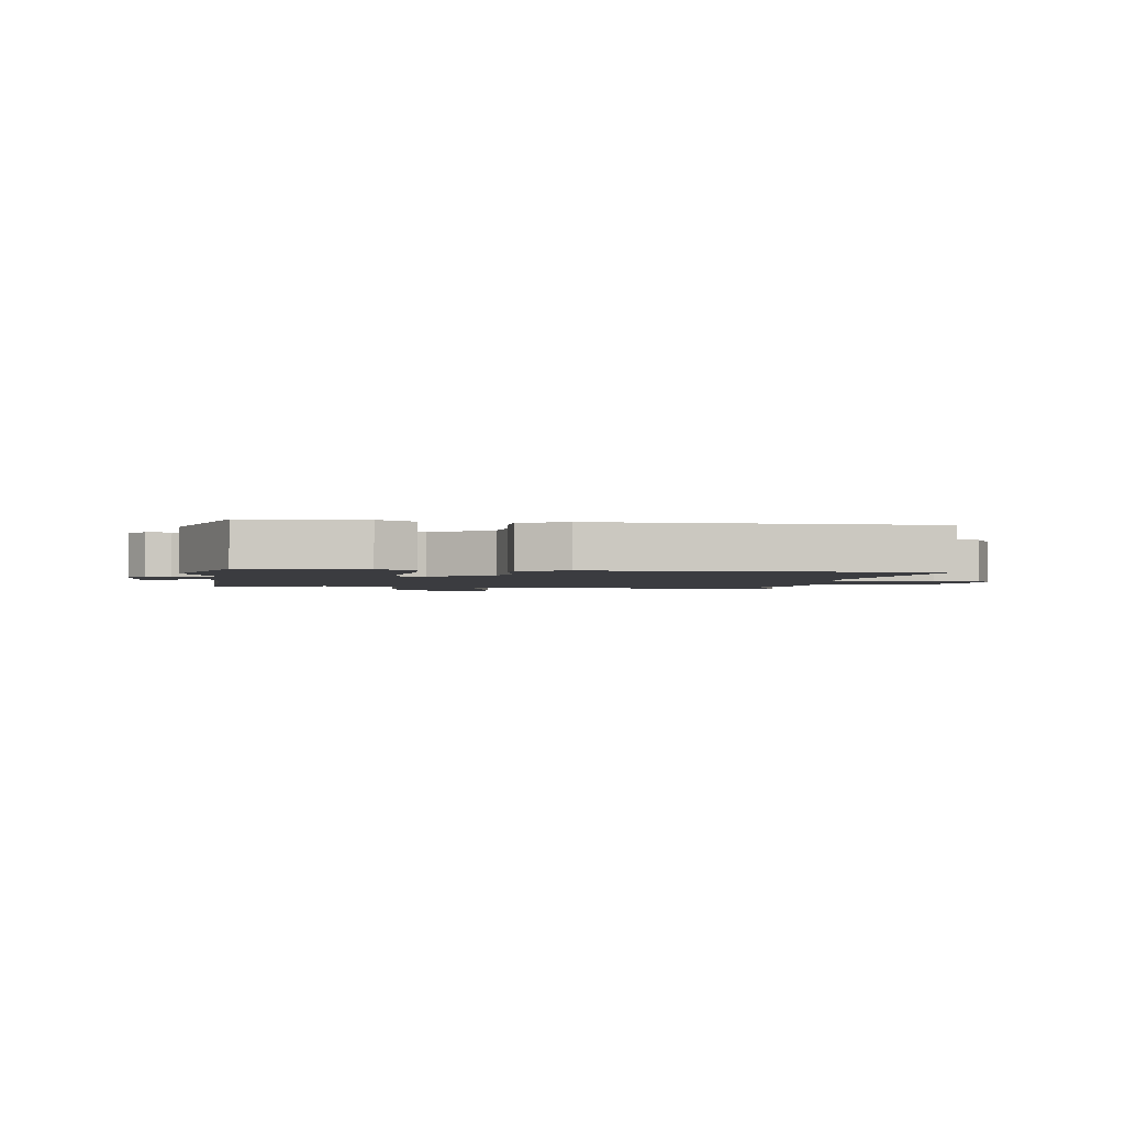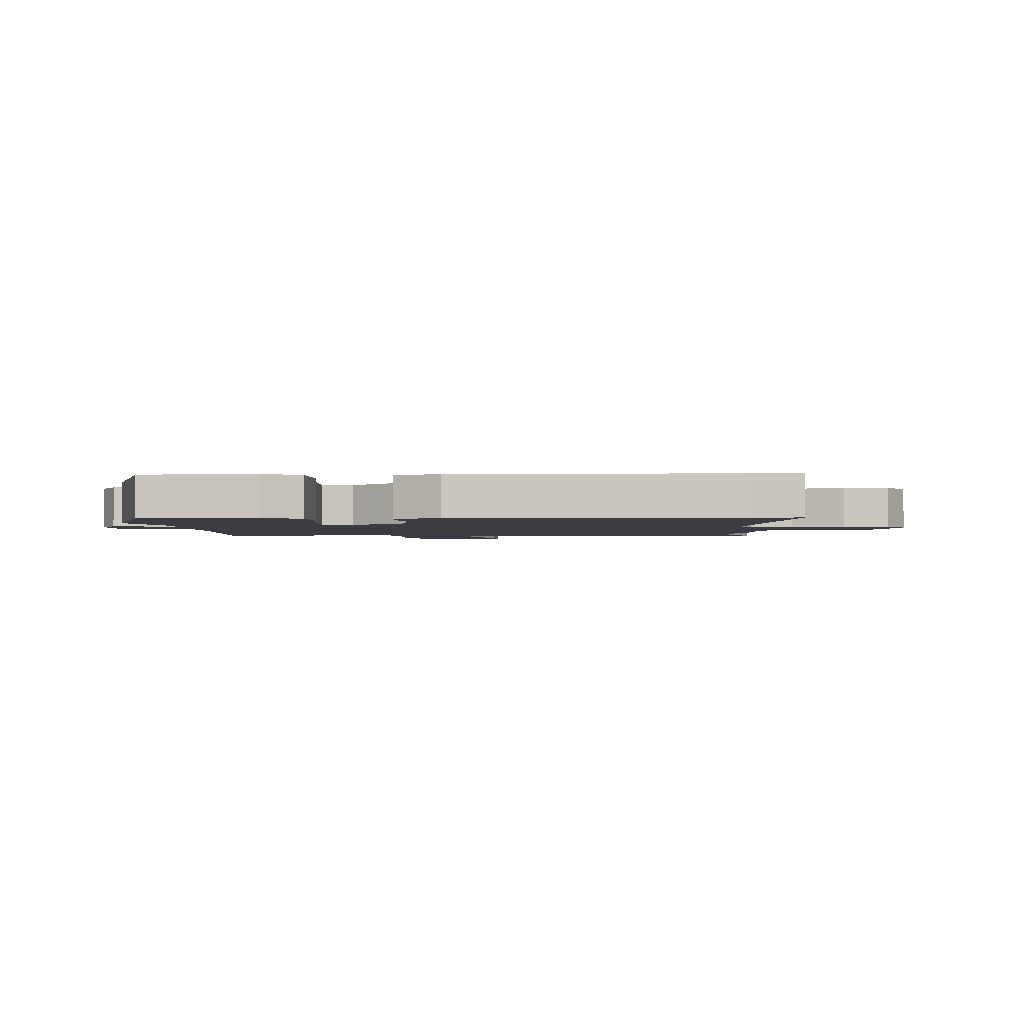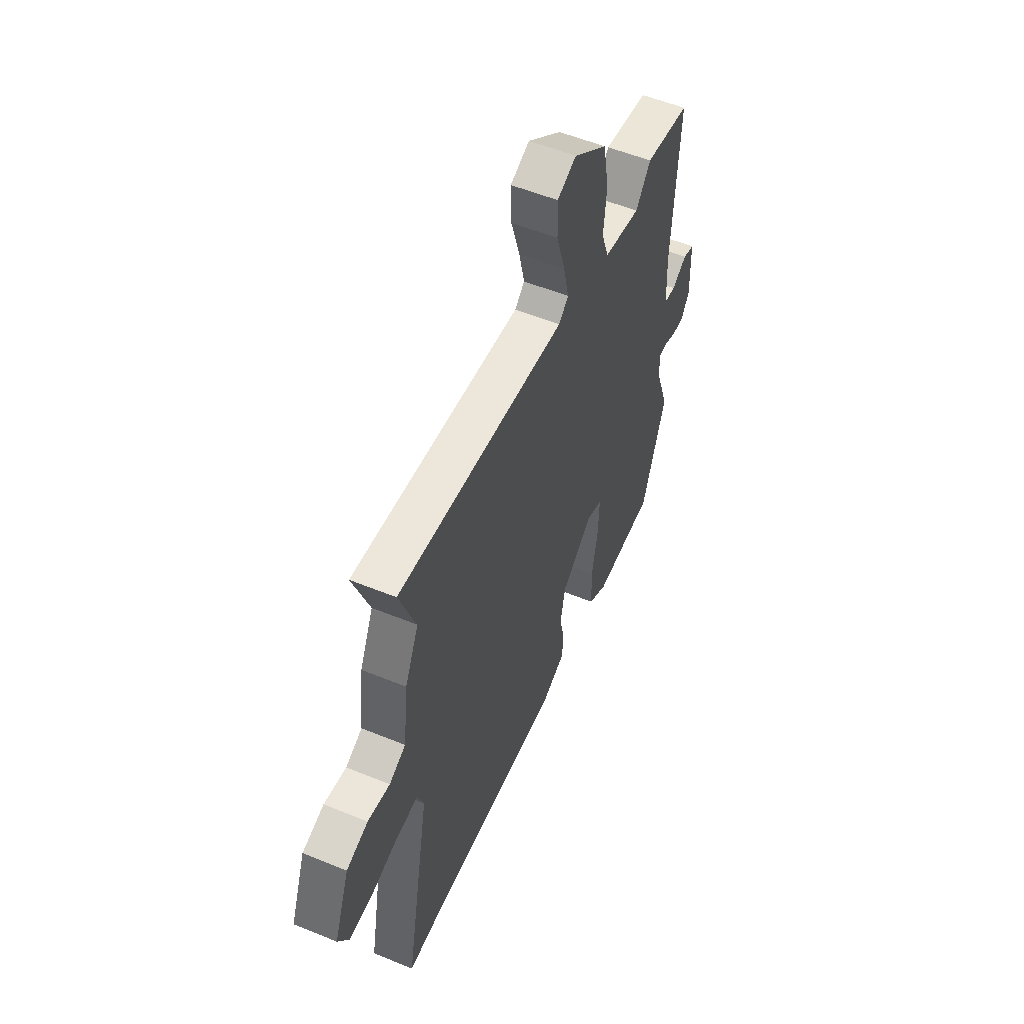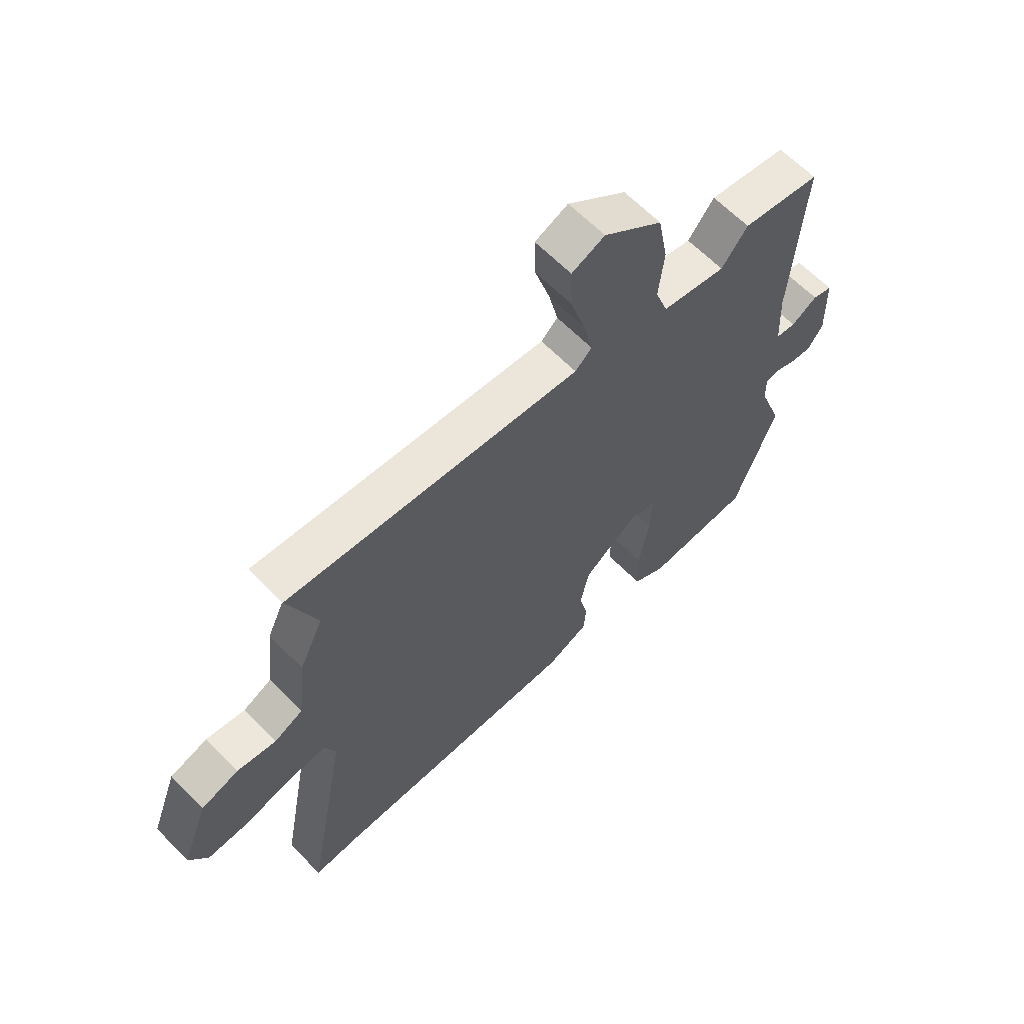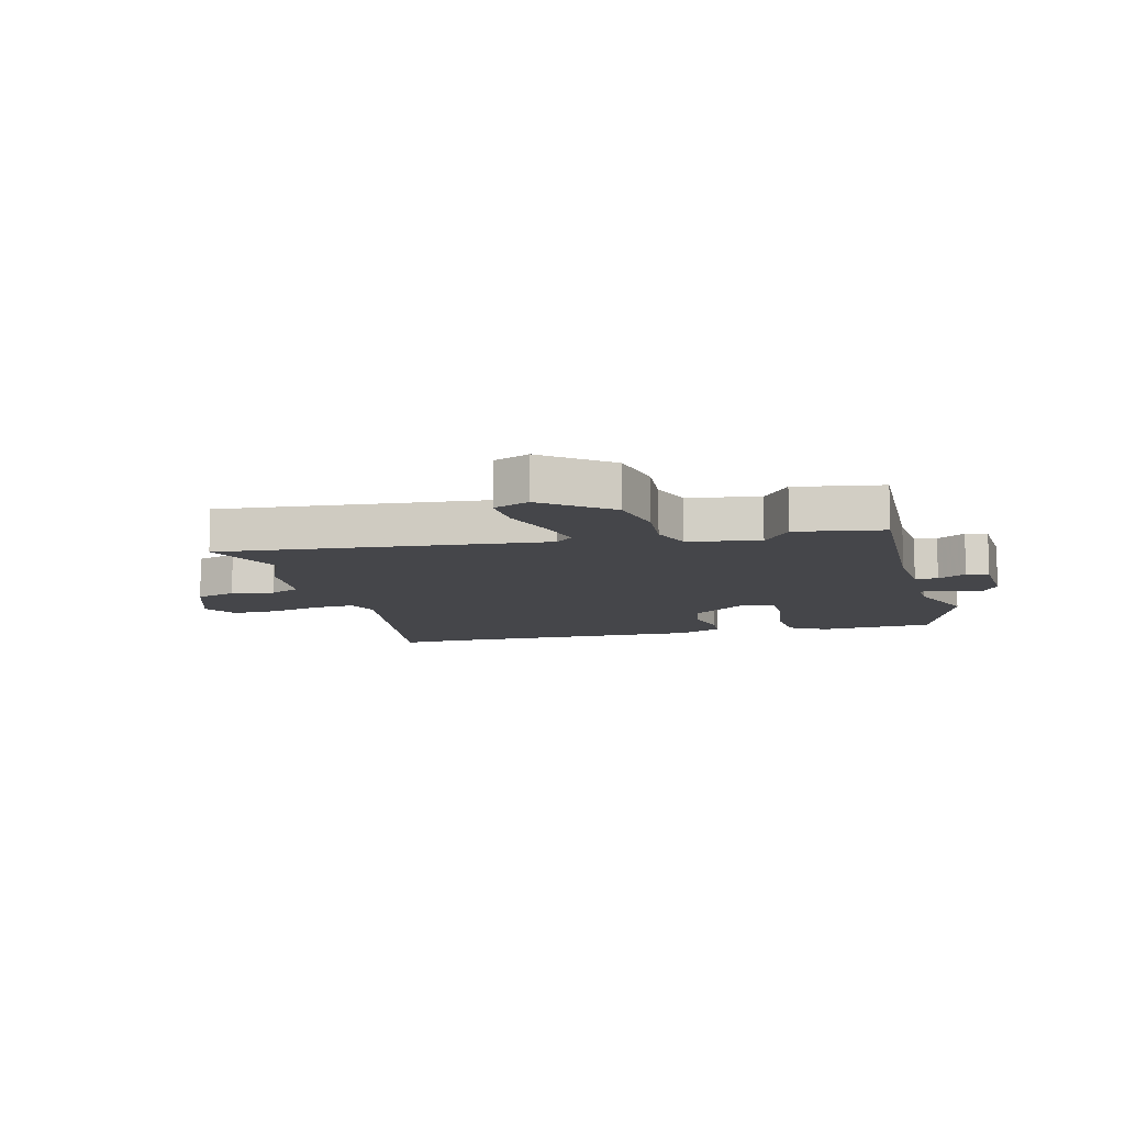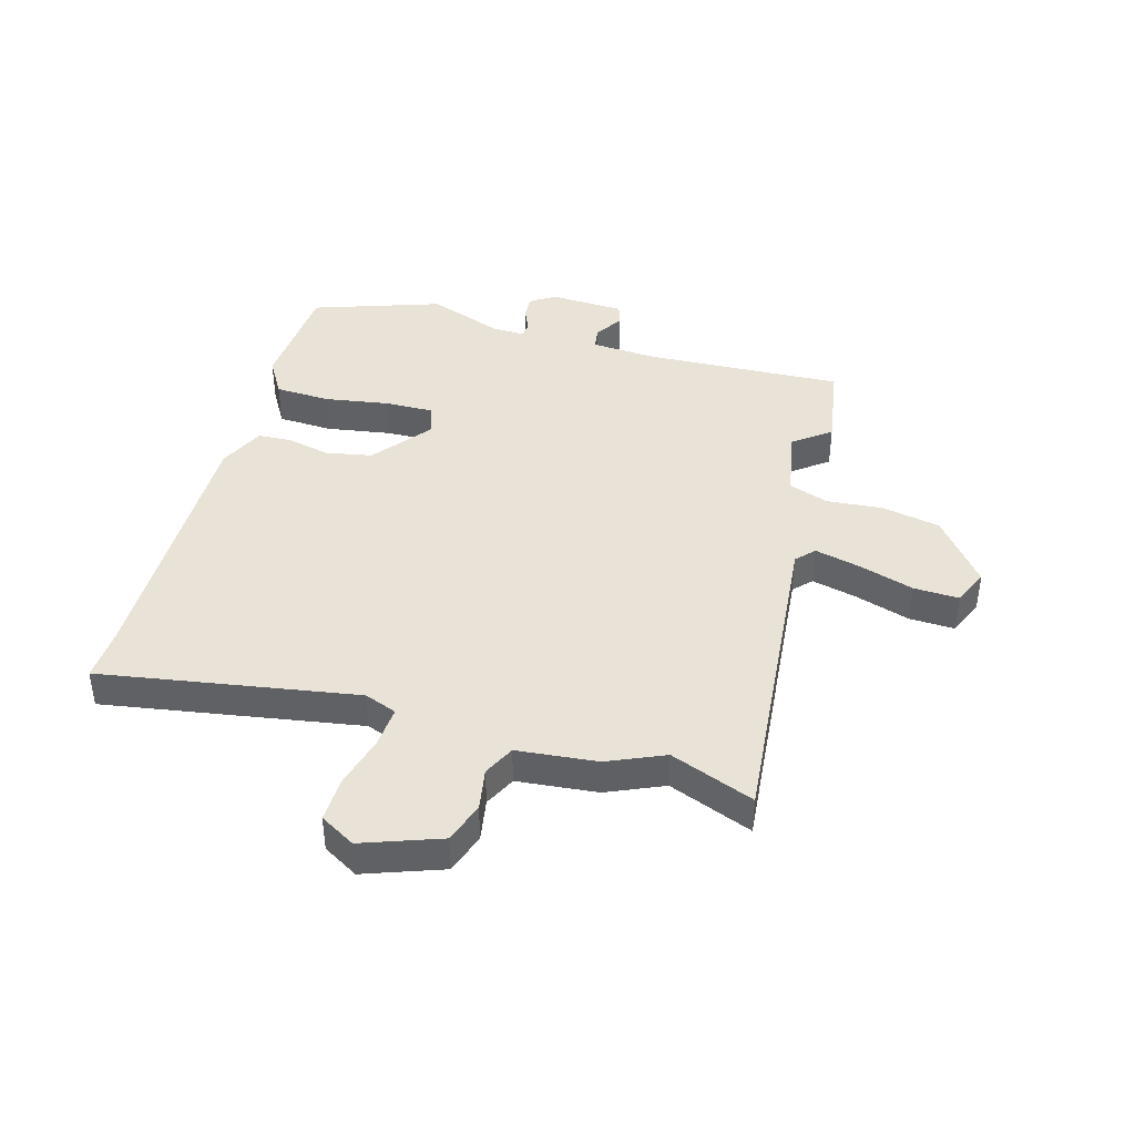
<metadata>
{"format":"obj","ext":"obj","renderer":"f3d","projection":"perspective","resolution":1024,"background":"white","views":[{"elev":-2.0,"azim":173.0,"up":"+Y"},{"elev":-2.2,"azim":-176.1,"up":"+Y"},{"elev":55.1,"azim":-66.7,"up":"+Z"},{"elev":63.8,"azim":-44.4,"up":"+Z"},{"elev":-9.9,"azim":15.3,"up":"+Y"},{"elev":41.5,"azim":-73.3,"up":"+Y"}]}
</metadata>
<code>
v 0.57 0.07 -0.305
v 0.49 0.07 -0.528
v 0.287 0.07 -0.537
v 0.223 0.07 -0.498
v 0.22 0.07 -0.401
v 0.24 0.07 -0.289
v 0.243 0.07 -0.203
v 0.191 0.07 -0.184
v 0.087 0.07 -0.262
v 0.07 0.07 -0.343
v 0.086 0.07 -0.418
v 0.082 0.07 -0.478
v 0.002 0.07 -0.514
v -0.481 0.07 -0.499
v -0.573 0.07 -0.502
v -0.492 0.07 -0.056
v -0.513 0.07 0.001
v -0.586 0.07 -0.003
v -0.678 0.07 -0.026
v -0.757 0.07 -0.027
v -0.792 0.07 0.035
v -0.741 0.07 0.17
v -0.669 0.07 0.193
v -0.595 0.07 0.179
v -0.54 0.07 0.205
v -0.524 0.07 0.345
v -0.479 0.07 0.443
v -0.534 0.07 0.591
v 0.028 0.07 0.53
v 0.06 0.07 0.559
v 0.042 0.07 0.639
v 0.013 0.07 0.736
v 0.011 0.07 0.816
v 0.074 0.07 0.842
v 0.187 0.07 0.751
v 0.206 0.07 0.647
v 0.196 0.07 0.55
v 0.22 0.07 0.48
v 0.343 0.07 0.455
v 0.393 0.07 0.519
v 0.544 0.07 0.492
v 0.523 0.07 0.146
v 0.529 0.07 0.029
v 0.568 0.07 0.023
v 0.618 0.07 0.053
v 0.656 0.07 0.041
v 0.66 0.07 -0.091
v 0.631 0.07 -0.134
v 0.59 0.07 -0.13
v 0.549 0.07 -0.112
v 0.522 0.07 -0.115
v 0.523 0.07 -0.171
v 0.57 0 -0.305
v 0.49 0 -0.528
v 0.287 0 -0.537
v 0.223 0 -0.498
v 0.22 0 -0.401
v 0.24 0 -0.289
v 0.243 0 -0.203
v 0.191 0 -0.184
v 0.087 0 -0.262
v 0.07 0 -0.343
v 0.086 0 -0.418
v 0.082 0 -0.478
v 0.002 0 -0.514
v -0.481 0 -0.499
v -0.573 0 -0.502
v -0.492 0 -0.056
v -0.513 0 0.001
v -0.586 0 -0.003
v -0.678 0 -0.026
v -0.757 0 -0.027
v -0.792 0 0.035
v -0.741 0 0.17
v -0.669 0 0.193
v -0.595 0 0.179
v -0.54 0 0.205
v -0.524 0 0.345
v -0.479 0 0.443
v -0.534 0 0.591
v 0.028 0 0.53
v 0.06 0 0.559
v 0.042 0 0.639
v 0.013 0 0.736
v 0.011 0 0.816
v 0.074 0 0.842
v 0.187 0 0.751
v 0.206 0 0.647
v 0.196 0 0.55
v 0.22 0 0.48
v 0.343 0 0.455
v 0.393 0 0.519
v 0.544 0 0.492
v 0.523 0 0.146
v 0.529 0 0.029
v 0.568 0 0.023
v 0.618 0 0.053
v 0.656 0 0.041
v 0.66 0 -0.091
v 0.631 0 -0.134
v 0.59 0 -0.13
v 0.549 0 -0.112
v 0.522 0 -0.115
v 0.523 0 -0.171
f 48 49 50
f 47 48 50
f 46 47 50
f 45 46 50
f 44 45 50
f 43 44 50 51
f 42 43 51
f 39 40 41 42
f 38 39 42 51
f 35 36 37
f 34 35 37
f 33 34 37
f 32 33 37
f 31 32 37
f 30 31 37 38
f 38 51 52
f 30 38 52
f 29 30 52
f 25 26 27
f 22 23 24
f 21 22 24
f 20 21 24
f 19 20 24
f 18 19 24
f 17 18 24 25
f 16 17 25 27
f 14 15 16
f 14 16 27
f 13 14 27
f 12 13 27
f 11 12 27
f 10 11 27
f 4 5 6
f 3 4 6
f 2 3 6
f 1 2 6
f 52 1 6
f 52 6 7
f 29 52 7 8
f 27 28 29
f 10 27 29
f 9 10 29
f 8 9 29
f 102 101 100
f 102 100 99
f 102 99 98
f 102 98 97
f 102 97 96
f 103 102 96 95
f 103 95 94
f 94 93 92 91
f 103 94 91 90
f 89 88 87
f 89 87 86
f 89 86 85
f 89 85 84
f 89 84 83
f 90 89 83 82
f 104 103 90
f 104 90 82
f 104 82 81
f 79 78 77
f 76 75 74
f 76 74 73
f 76 73 72
f 76 72 71
f 76 71 70
f 77 76 70 69
f 79 77 69 68
f 68 67 66
f 79 68 66
f 79 66 65
f 79 65 64
f 79 64 63
f 79 63 62
f 58 57 56
f 58 56 55
f 58 55 54
f 58 54 53
f 58 53 104
f 59 58 104
f 60 59 104 81
f 81 80 79
f 81 79 62
f 81 62 61
f 81 61 60
f 1 53 54 2
f 2 54 55 3
f 3 55 56 4
f 4 56 57 5
f 5 57 58 6
f 6 58 59 7
f 7 59 60 8
f 8 60 61 9
f 9 61 62 10
f 10 62 63 11
f 11 63 64 12
f 12 64 65 13
f 13 65 66 14
f 14 66 67 15
f 15 67 68 16
f 16 68 69 17
f 17 69 70 18
f 18 70 71 19
f 19 71 72 20
f 20 72 73 21
f 21 73 74 22
f 22 74 75 23
f 23 75 76 24
f 24 76 77 25
f 25 77 78 26
f 26 78 79 27
f 27 79 80 28
f 28 80 81 29
f 29 81 82 30
f 30 82 83 31
f 31 83 84 32
f 32 84 85 33
f 33 85 86 34
f 34 86 87 35
f 35 87 88 36
f 36 88 89 37
f 37 89 90 38
f 38 90 91 39
f 39 91 92 40
f 40 92 93 41
f 41 93 94 42
f 42 94 95 43
f 43 95 96 44
f 44 96 97 45
f 45 97 98 46
f 46 98 99 47
f 47 99 100 48
f 48 100 101 49
f 49 101 102 50
f 50 102 103 51
f 51 103 104 52
f 52 104 53 1

</code>
